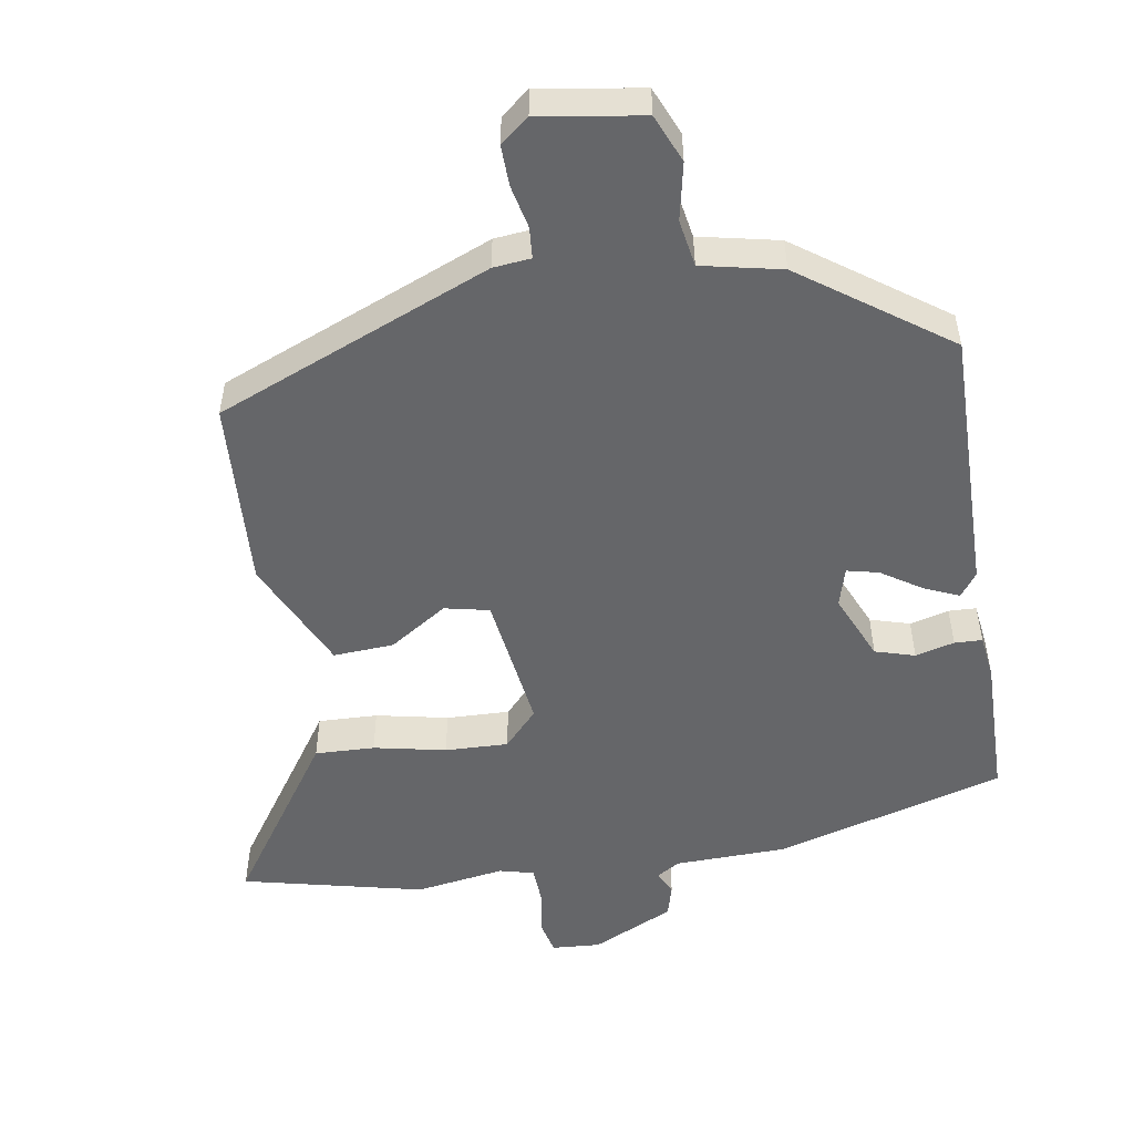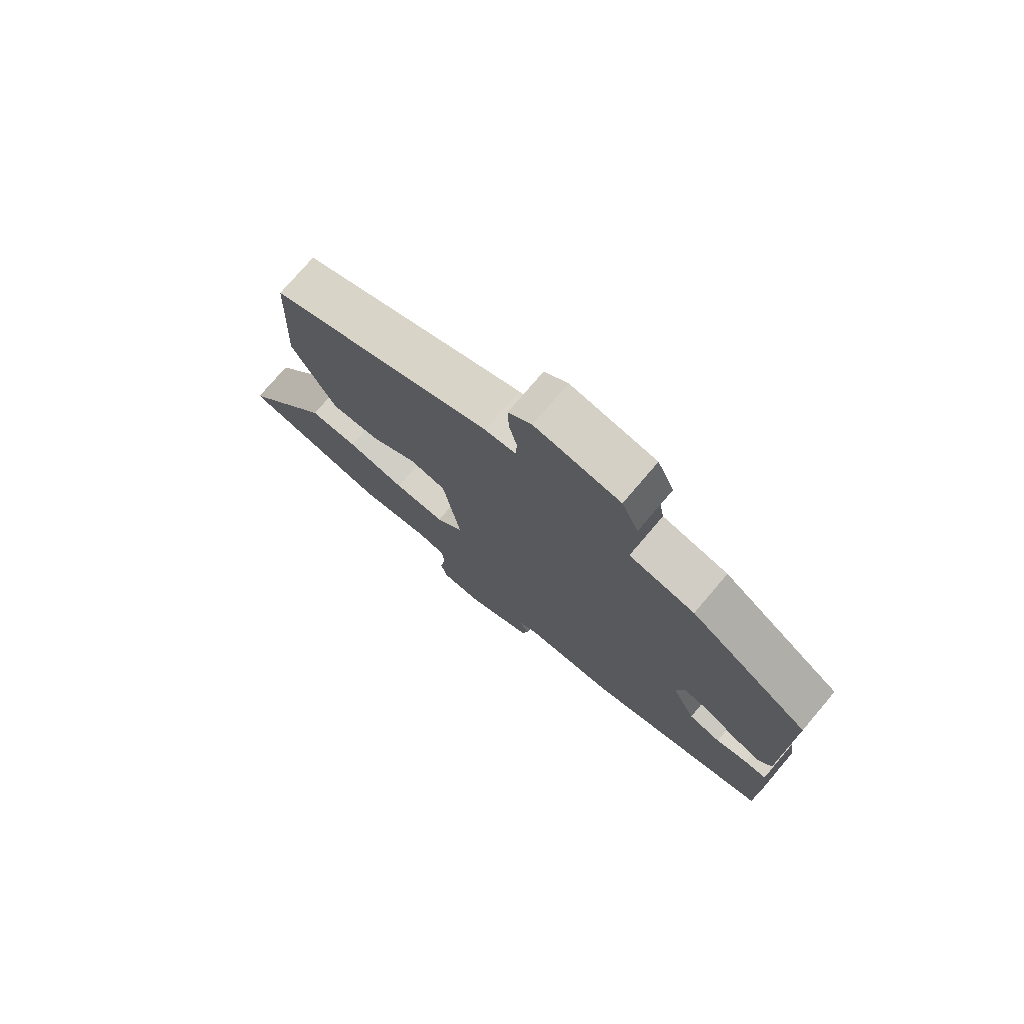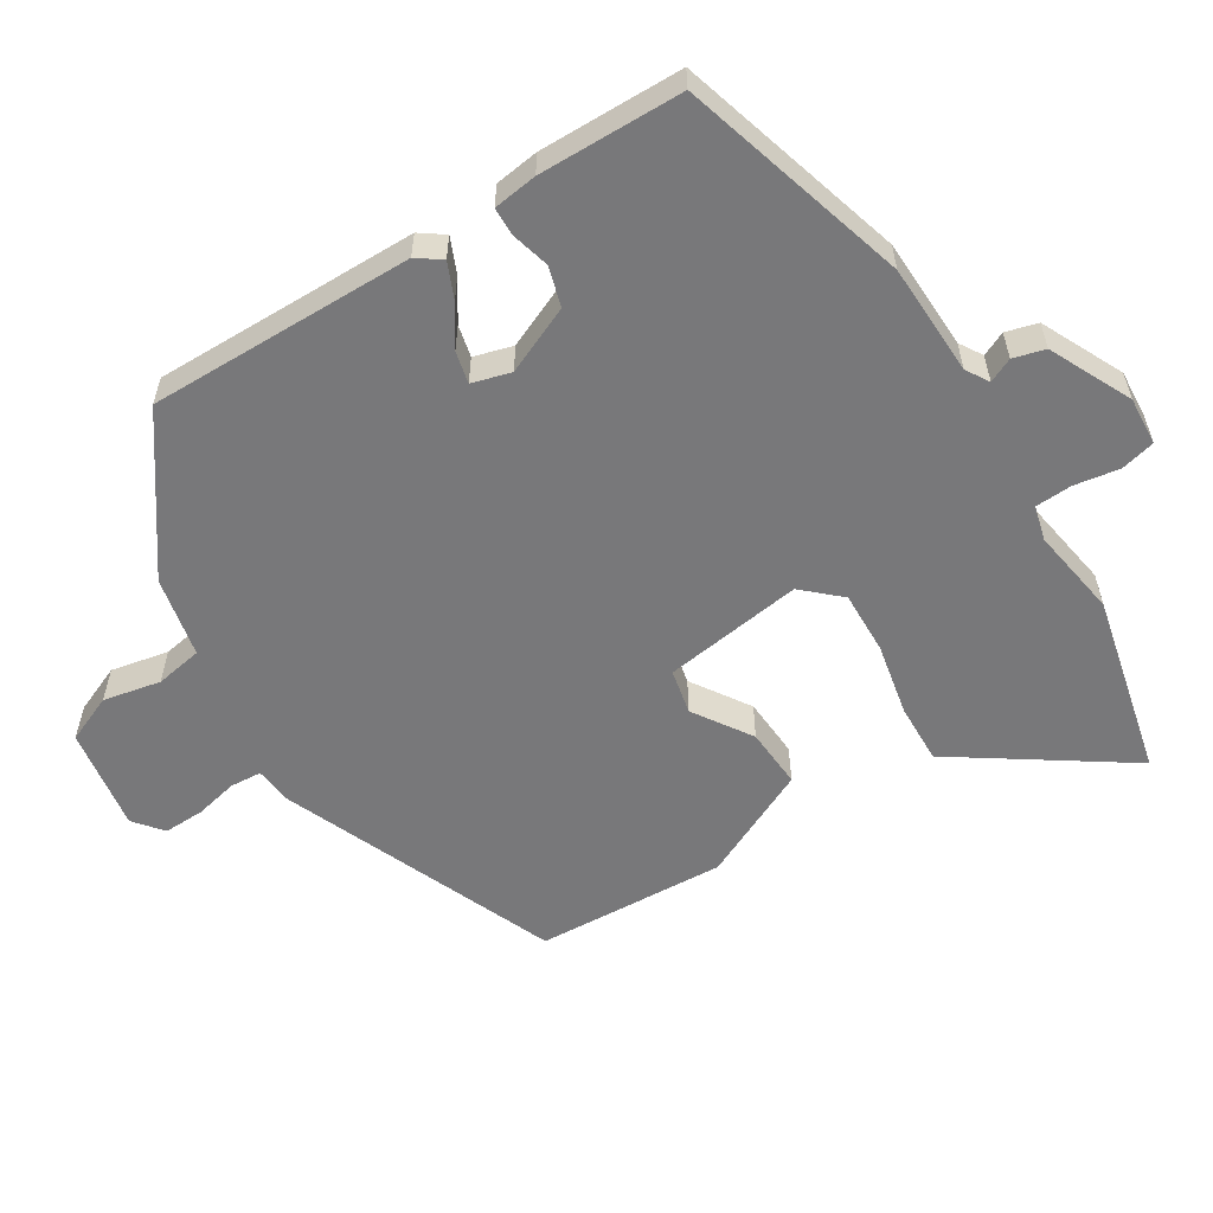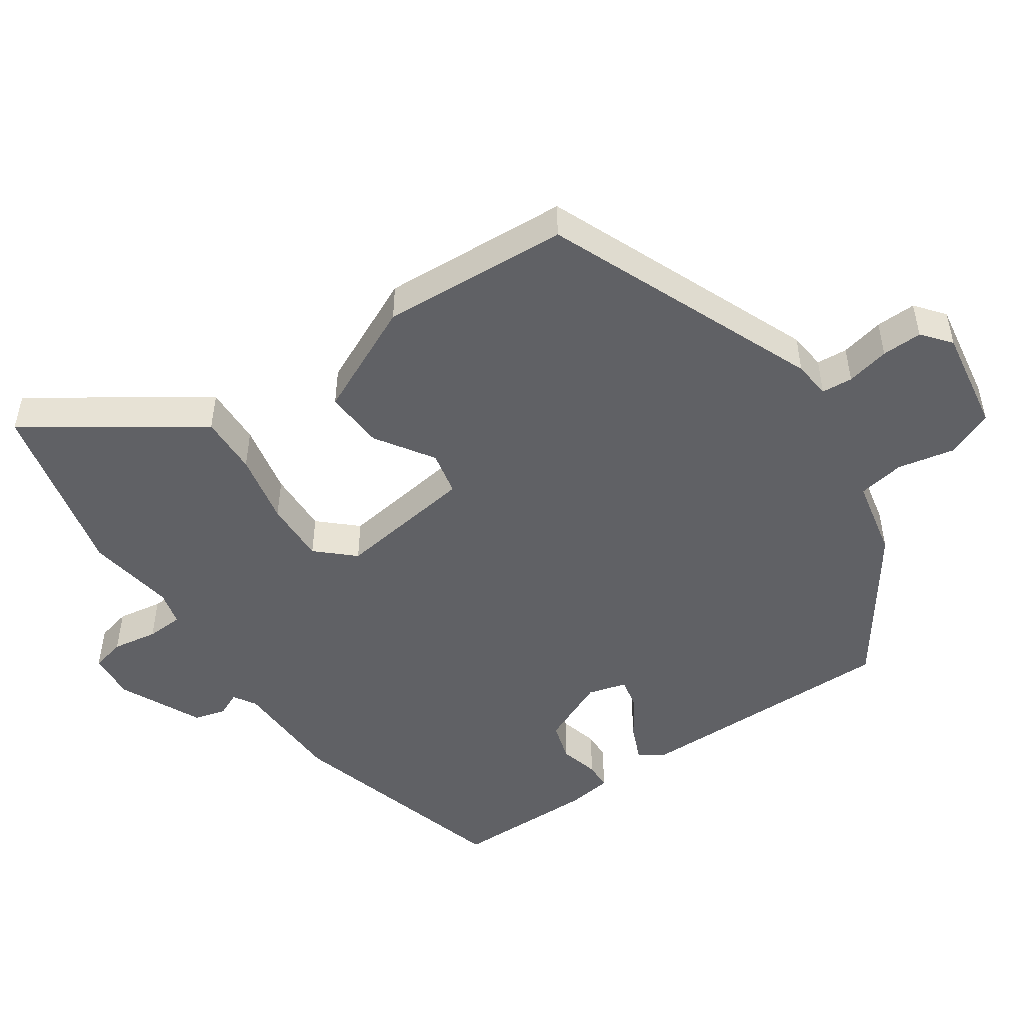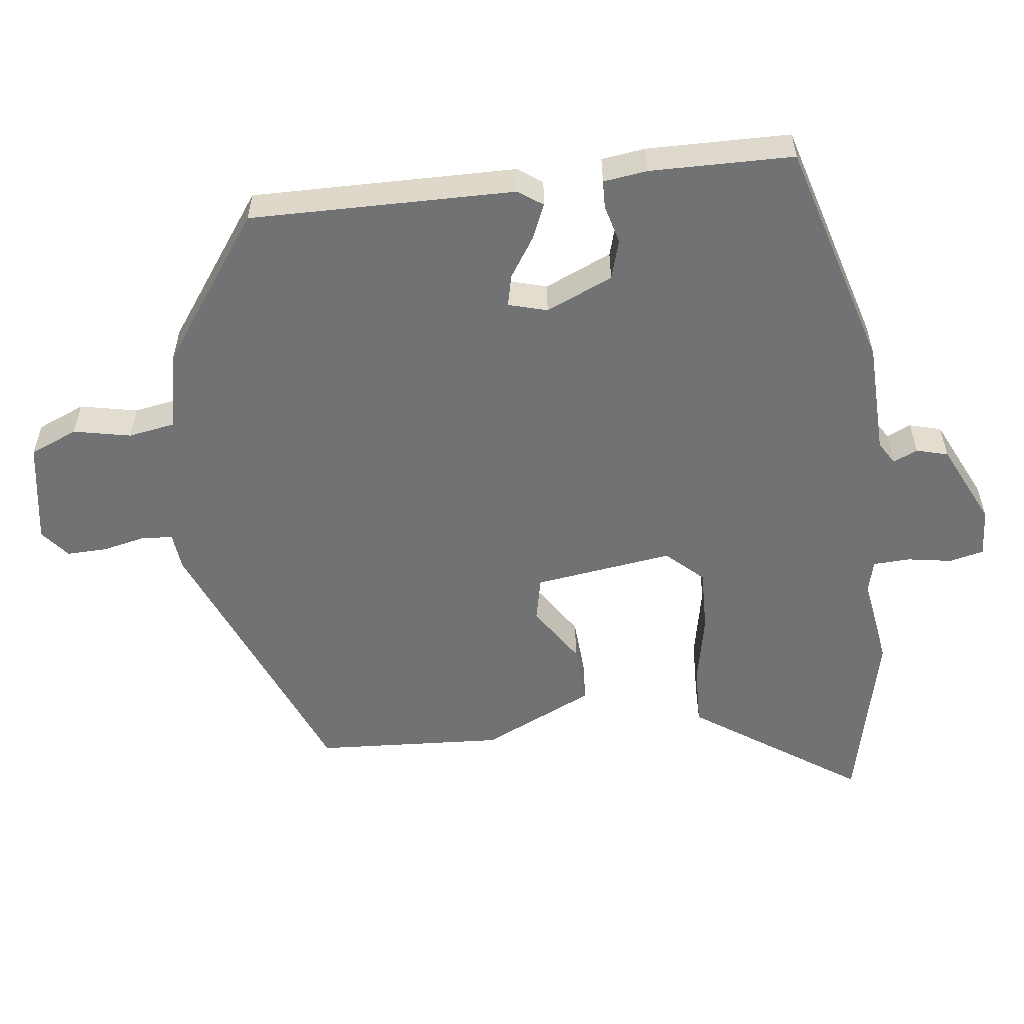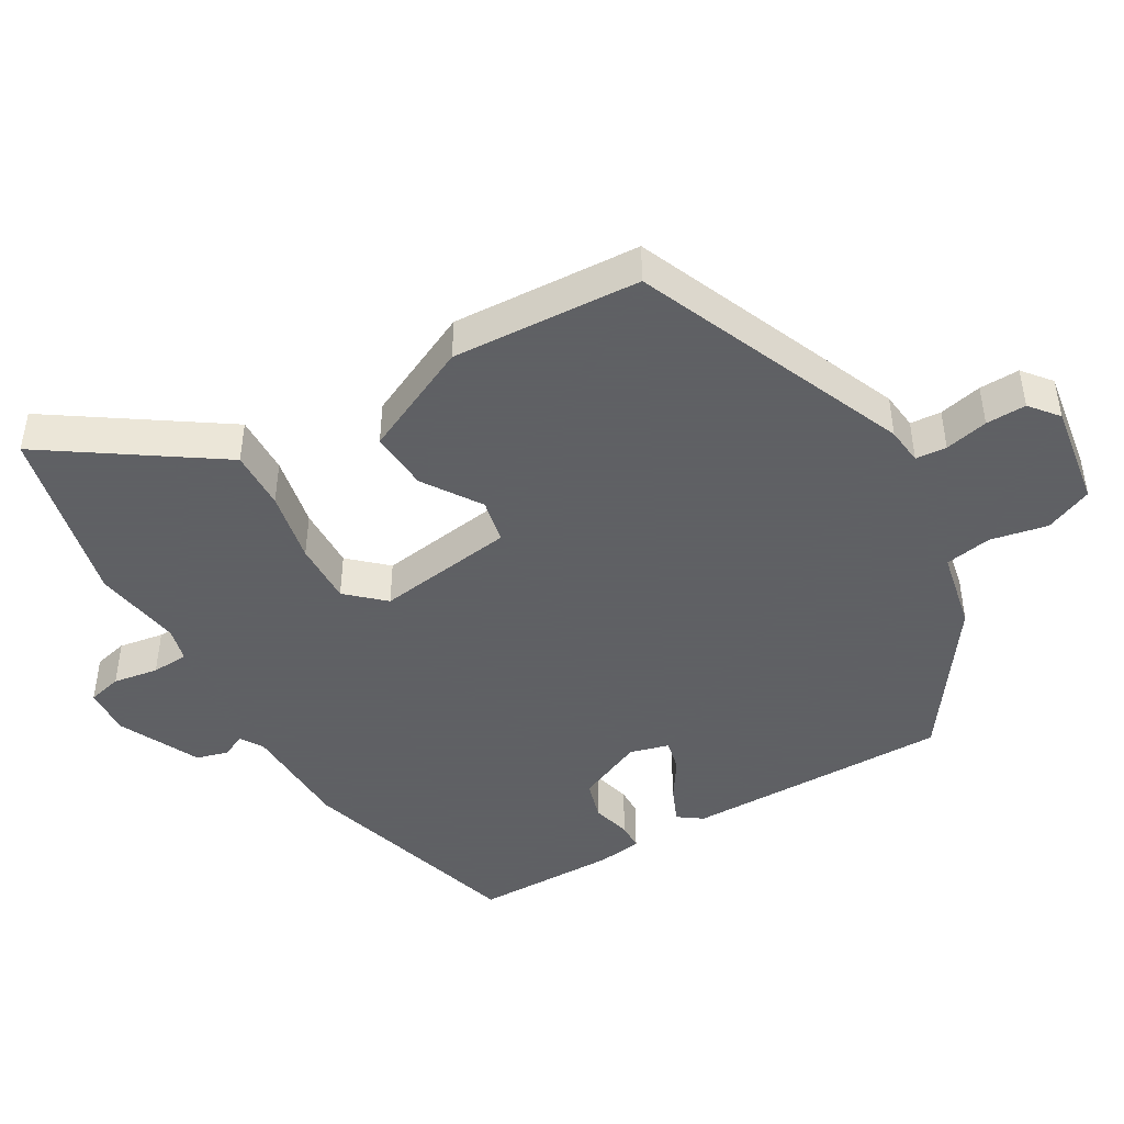
<metadata>
{"format":"obj","ext":"obj","renderer":"f3d","projection":"perspective","resolution":1024,"background":"white","views":[{"elev":-51.8,"azim":8.7,"up":"+Y"},{"elev":75.9,"azim":40.4,"up":"+Z"},{"elev":-57.5,"azim":121.5,"up":"+Y"},{"elev":-49.5,"azim":-56.1,"up":"+Y"},{"elev":-55.6,"azim":96.4,"up":"+Y"},{"elev":-45.3,"azim":-60.1,"up":"+Y"}]}
</metadata>
<code>
v -0.379 0.07 -0.527
v -0.635 0.07 -0.47
v -0.512 0.07 -0.286
v -0.476 0.07 -0.232
v -0.392 0.07 -0.234
v -0.29 0.07 -0.254
v -0.201 0.07 -0.256
v -0.154 0.07 -0.204
v -0.183 0.07 -0.008
v -0.246 0.07 0.005
v -0.327 0.07 -0.049
v -0.412 0.07 -0.055
v -0.487 0.07 0.102
v -0.474 0.07 0.369
v -0.089 0.07 0.532
v -0.036 0.07 0.538
v -0.033 0.07 0.582
v -0.047 0.07 0.643
v -0.049 0.07 0.7
v -0.009 0.07 0.733
v 0.137 0.07 0.711
v 0.166 0.07 0.644
v 0.15 0.07 0.563
v 0.162 0.07 0.497
v 0.275 0.07 0.474
v 0.482 0.07 0.329
v 0.481 0.07 -0.046
v 0.457 0.07 -0.08
v 0.407 0.07 -0.059
v 0.351 0.07 -0.023
v 0.306 0.07 -0.013
v 0.291 0.07 -0.068
v 0.333 0.07 -0.162
v 0.389 0.07 -0.178
v 0.444 0.07 -0.163
v 0.483 0.07 -0.164
v 0.492 0.07 -0.226
v 0.491 0.07 -0.429
v 0.169 0.07 -0.525
v 0.011 0.07 -0.531
v -0.021 0.07 -0.551
v -0.005 0.07 -0.585
v -0.017 0.07 -0.63
v -0.132 0.07 -0.686
v -0.2 0.07 -0.682
v -0.212 0.07 -0.634
v -0.202 0.07 -0.57
v -0.205 0.07 -0.518
v -0.254 0.07 -0.506
v -0.379 0 -0.527
v -0.635 0 -0.47
v -0.512 0 -0.286
v -0.476 0 -0.232
v -0.392 0 -0.234
v -0.29 0 -0.254
v -0.201 0 -0.256
v -0.154 0 -0.204
v -0.183 0 -0.008
v -0.246 0 0.005
v -0.327 0 -0.049
v -0.412 0 -0.055
v -0.487 0 0.102
v -0.474 0 0.369
v -0.089 0 0.532
v -0.036 0 0.538
v -0.033 0 0.582
v -0.047 0 0.643
v -0.049 0 0.7
v -0.009 0 0.733
v 0.137 0 0.711
v 0.166 0 0.644
v 0.15 0 0.563
v 0.162 0 0.497
v 0.275 0 0.474
v 0.482 0 0.329
v 0.481 0 -0.046
v 0.457 0 -0.08
v 0.407 0 -0.059
v 0.351 0 -0.023
v 0.306 0 -0.013
v 0.291 0 -0.068
v 0.333 0 -0.162
v 0.389 0 -0.178
v 0.444 0 -0.163
v 0.483 0 -0.164
v 0.492 0 -0.226
v 0.491 0 -0.429
v 0.169 0 -0.525
v 0.011 0 -0.531
v -0.021 0 -0.551
v -0.005 0 -0.585
v -0.017 0 -0.63
v -0.132 0 -0.686
v -0.2 0 -0.682
v -0.212 0 -0.634
v -0.202 0 -0.57
v -0.205 0 -0.518
v -0.254 0 -0.506
f 44 45 46 47
f 44 47 48
f 41 42 43 44
f 41 44 48
f 40 41 48 49
f 38 39 40 49
f 34 35 36 37
f 33 34 37 38
f 27 28 29 30
f 27 30 31
f 24 25 26 27
f 24 27 31
f 20 21 22 23
f 20 23 24
f 17 18 19 20
f 16 17 20 24
f 10 11 12 13
f 9 10 13 14
f 3 4 5 6
f 3 6 7
f 49 1 2 3
f 49 3 7
f 33 38 49 7
f 32 33 7 8
f 31 32 8 9
f 15 16 24 31
f 9 14 15 31
f 96 95 94 93
f 97 96 93
f 93 92 91 90
f 97 93 90
f 98 97 90 89
f 98 89 88 87
f 86 85 84 83
f 87 86 83 82
f 79 78 77 76
f 80 79 76
f 76 75 74 73
f 80 76 73
f 72 71 70 69
f 73 72 69
f 69 68 67 66
f 73 69 66 65
f 62 61 60 59
f 63 62 59 58
f 55 54 53 52
f 56 55 52
f 52 51 50 98
f 56 52 98
f 56 98 87 82
f 57 56 82 81
f 58 57 81 80
f 80 73 65 64
f 80 64 63 58
f 1 50 51 2
f 2 51 52 3
f 3 52 53 4
f 4 53 54 5
f 5 54 55 6
f 6 55 56 7
f 7 56 57 8
f 8 57 58 9
f 9 58 59 10
f 10 59 60 11
f 11 60 61 12
f 12 61 62 13
f 13 62 63 14
f 14 63 64 15
f 15 64 65 16
f 16 65 66 17
f 17 66 67 18
f 18 67 68 19
f 19 68 69 20
f 20 69 70 21
f 21 70 71 22
f 22 71 72 23
f 23 72 73 24
f 24 73 74 25
f 25 74 75 26
f 26 75 76 27
f 27 76 77 28
f 28 77 78 29
f 29 78 79 30
f 30 79 80 31
f 31 80 81 32
f 32 81 82 33
f 33 82 83 34
f 34 83 84 35
f 35 84 85 36
f 36 85 86 37
f 37 86 87 38
f 38 87 88 39
f 39 88 89 40
f 40 89 90 41
f 41 90 91 42
f 42 91 92 43
f 43 92 93 44
f 44 93 94 45
f 45 94 95 46
f 46 95 96 47
f 47 96 97 48
f 48 97 98 49
f 49 98 50 1

</code>
